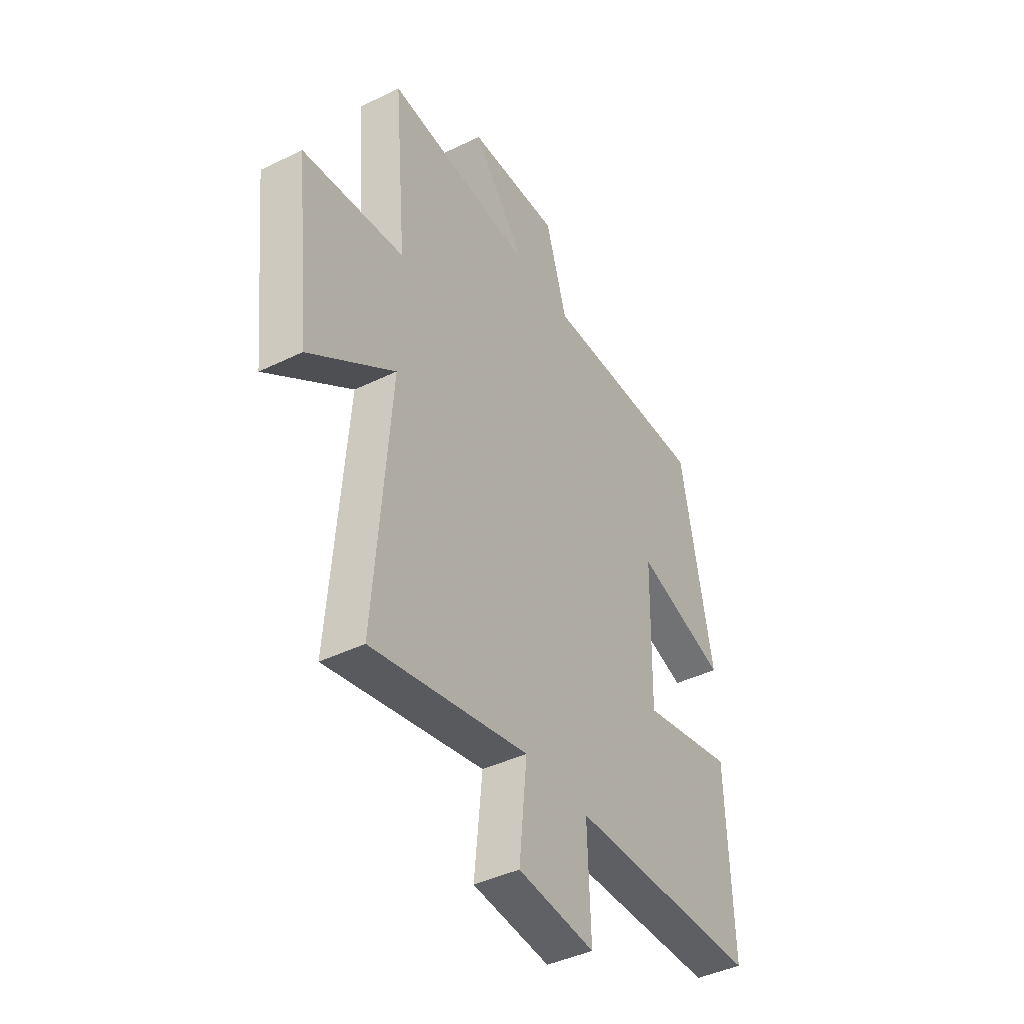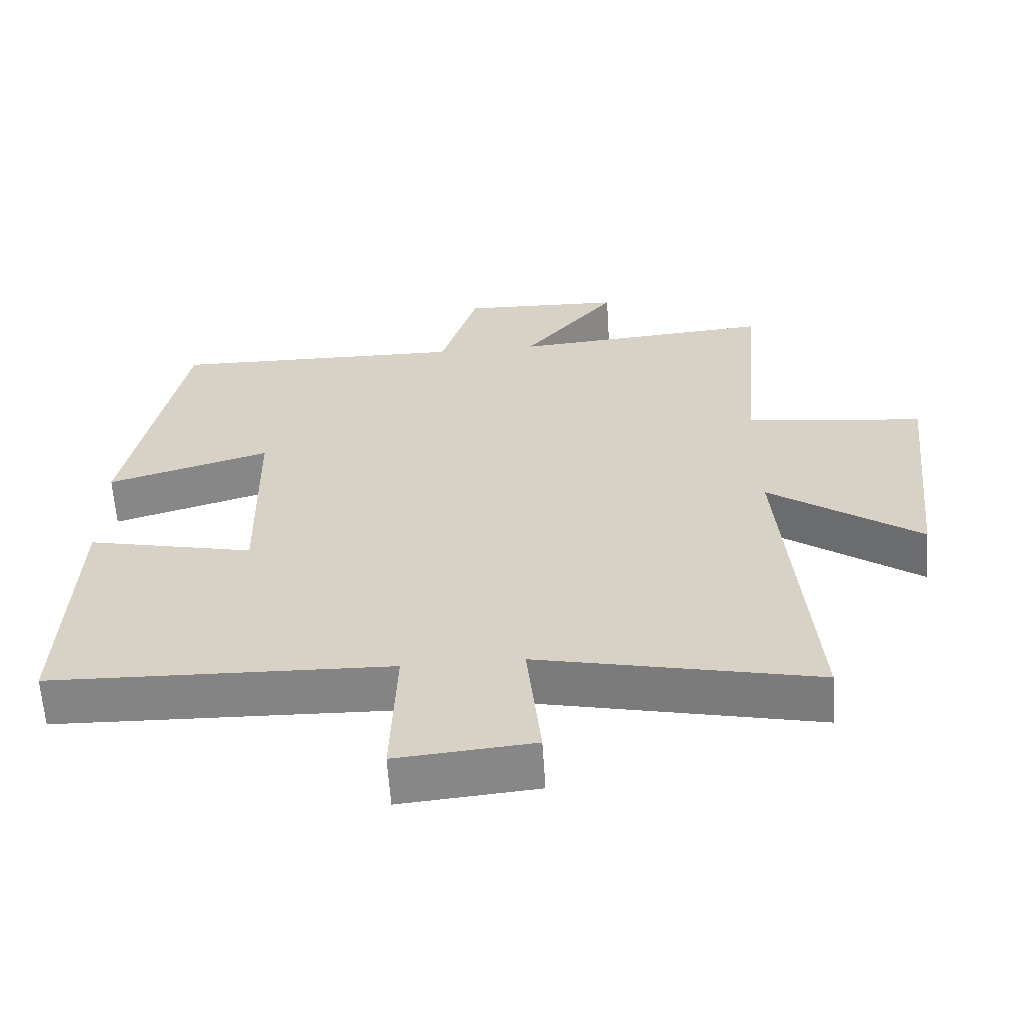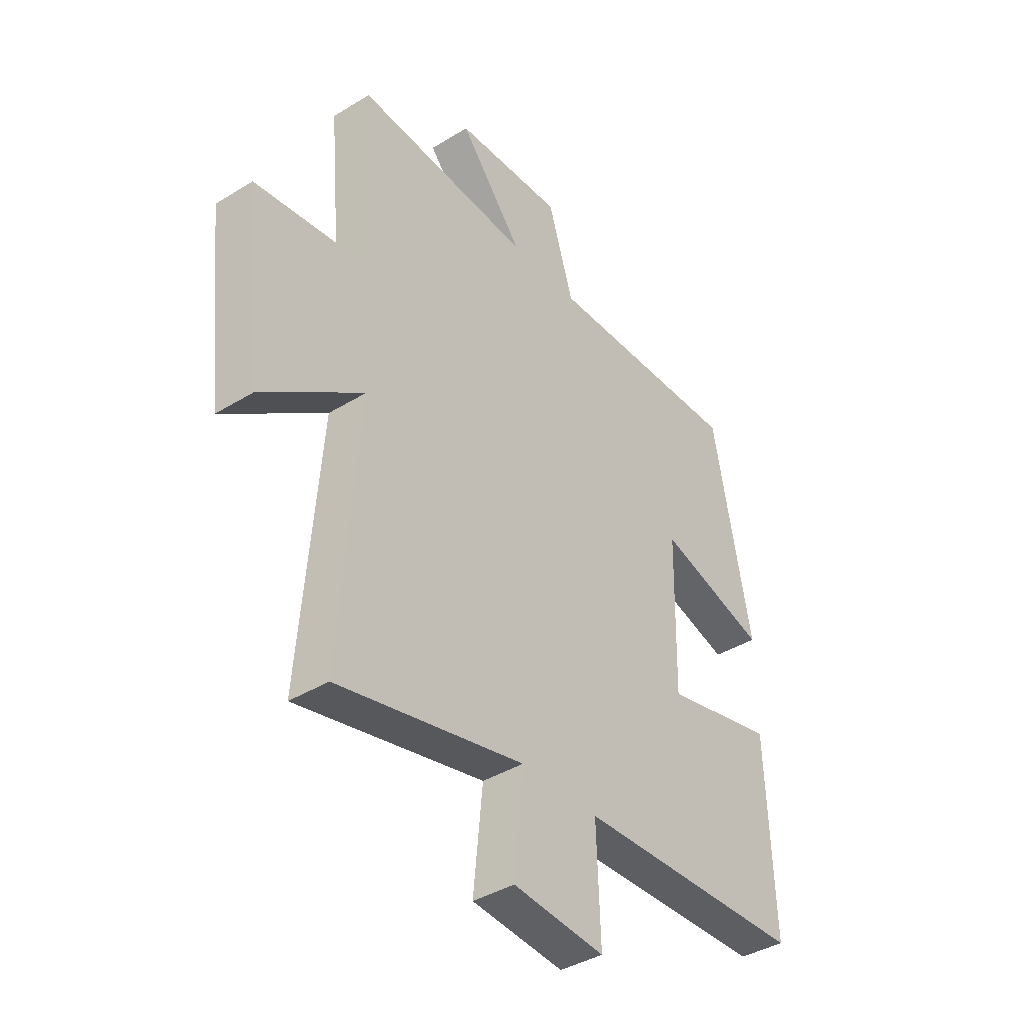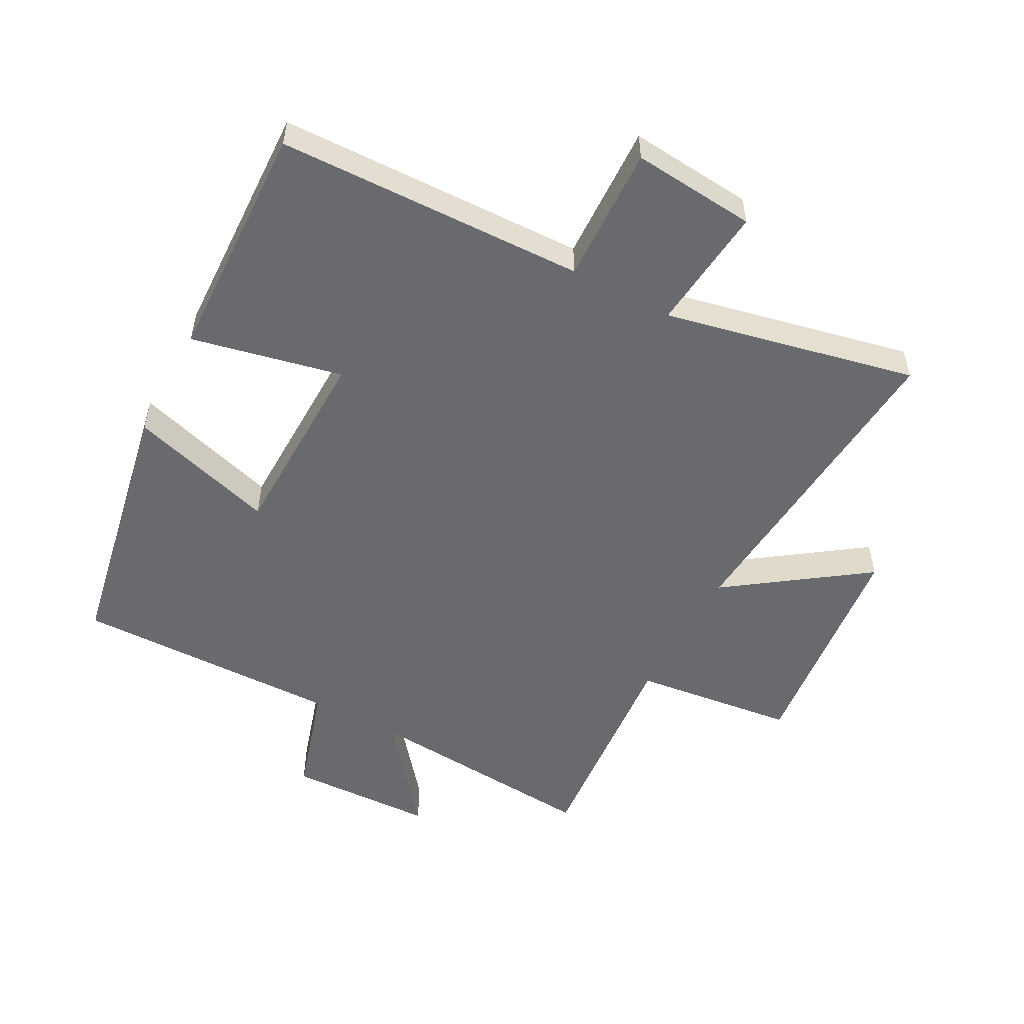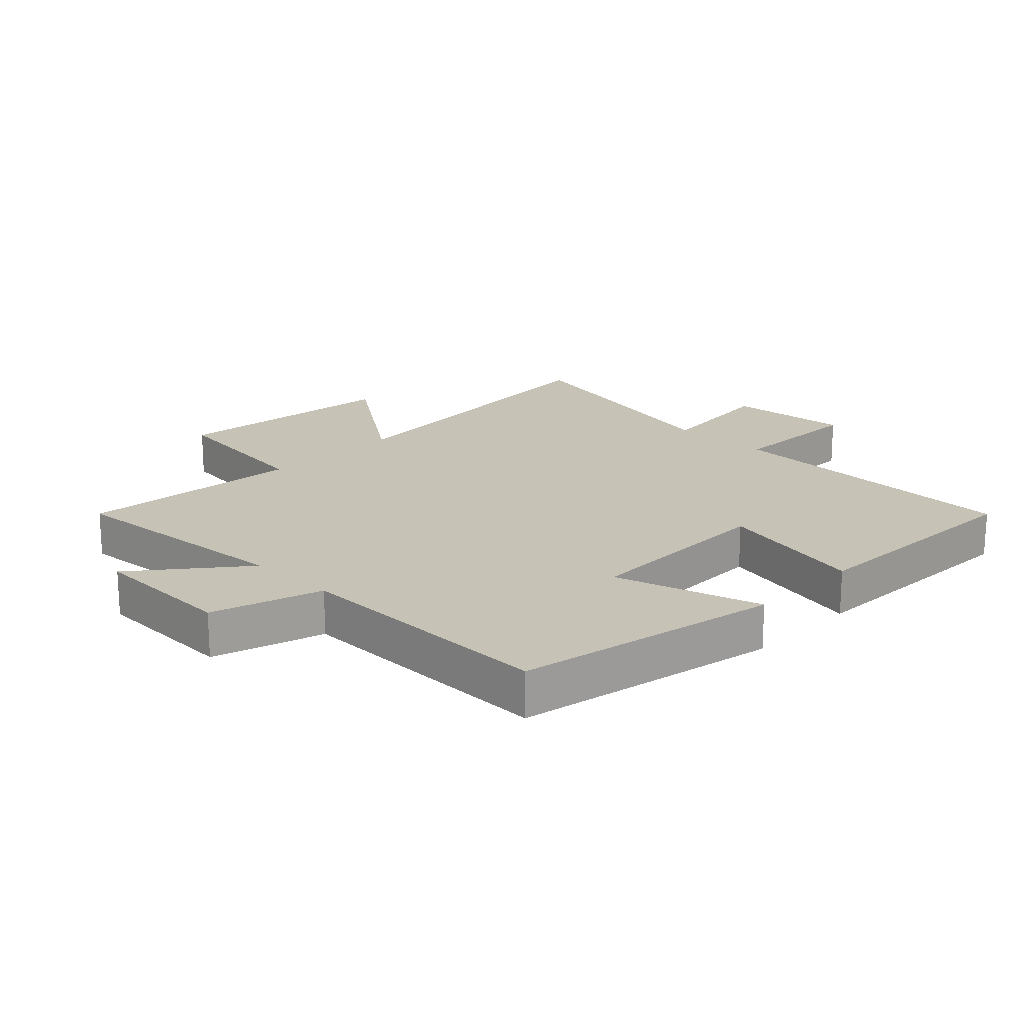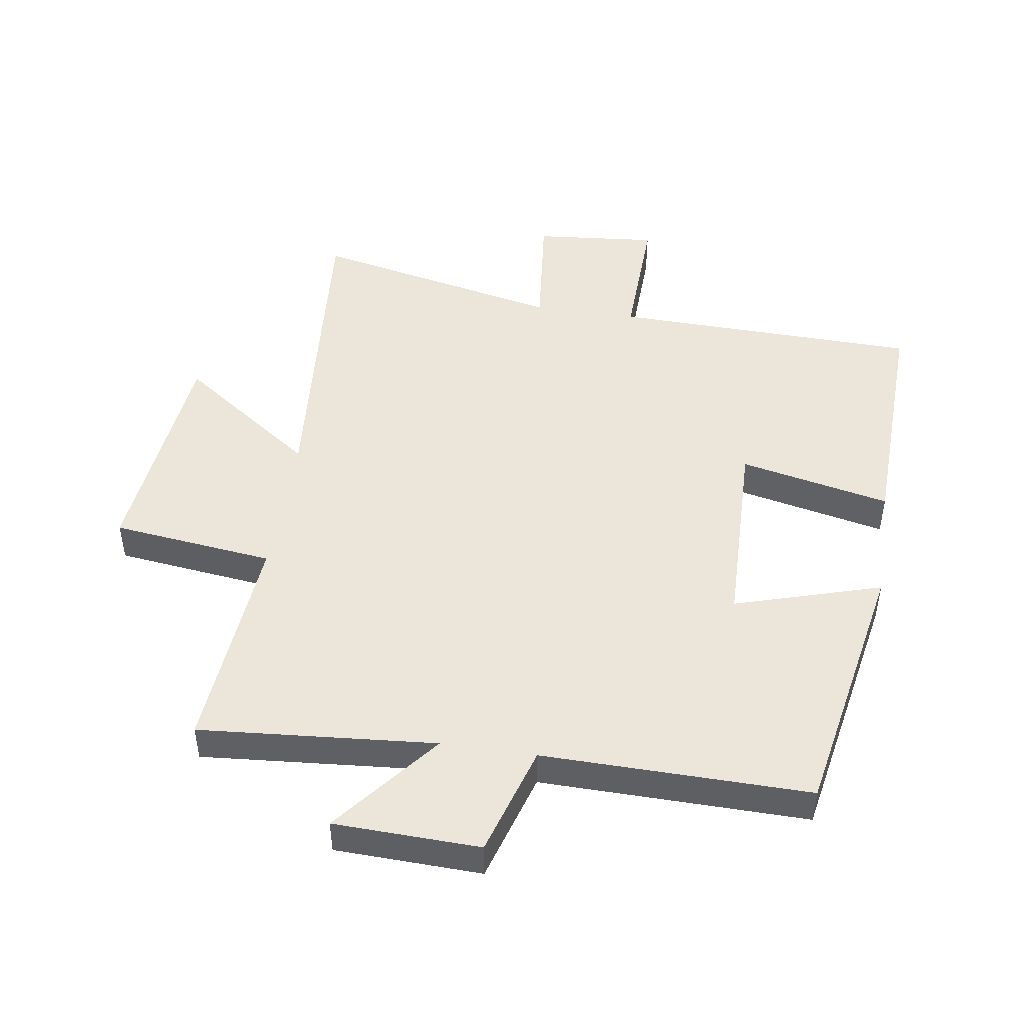
<metadata>
{"format":"obj","ext":"obj","renderer":"f3d","projection":"perspective","resolution":1024,"background":"white","views":[{"elev":-42.2,"azim":-59.7,"up":"+Z"},{"elev":-61.6,"azim":-176.3,"up":"+Z"},{"elev":-39.4,"azim":-52.4,"up":"+Z"},{"elev":-53.0,"azim":151.8,"up":"+Y"},{"elev":19.3,"azim":44.3,"up":"+Y"},{"elev":47.5,"azim":8.5,"up":"+Y"}]}
</metadata>
<code>
v 0.514 0.07 -0.487
v 0.026 0.07 -0.5
v 0.034 0.07 -0.718
v -0.162 0.07 -0.7
v -0.142 0.07 -0.5
v -0.541 0.07 -0.586
v -0.5 0.07 -0.069
v -0.717 0.07 -0.224
v -0.757 0.07 0.142
v -0.5 0.07 0.173
v -0.531 0.07 0.53
v -0.155 0.07 0.5
v -0.291 0.07 0.668
v -0.059 0.07 0.676
v -0.005 0.07 0.5
v 0.419 0.07 0.507
v 0.5 0.07 0.086
v 0.267 0.07 0.156
v 0.261 0.07 -0.158
v 0.5 0.07 -0.106
v 0.514 0 -0.487
v 0.026 0 -0.5
v 0.034 0 -0.718
v -0.162 0 -0.7
v -0.142 0 -0.5
v -0.541 0 -0.586
v -0.5 0 -0.069
v -0.717 0 -0.224
v -0.757 0 0.142
v -0.5 0 0.173
v -0.531 0 0.53
v -0.155 0 0.5
v -0.291 0 0.668
v -0.059 0 0.676
v -0.005 0 0.5
v 0.419 0 0.507
v 0.5 0 0.086
v 0.267 0 0.156
v 0.261 0 -0.158
v 0.5 0 -0.106
f 19 20 1 2
f 18 19 2
f 15 16 17 18
f 15 18 2
f 12 13 14 15
f 12 15 2
f 10 11 12 2
f 7 8 9 10
f 7 10 2
f 5 6 7
f 5 7 2
f 2 3 4 5
f 22 21 40 39
f 22 39 38
f 38 37 36 35
f 22 38 35
f 35 34 33 32
f 22 35 32
f 22 32 31 30
f 30 29 28 27
f 22 30 27
f 27 26 25
f 22 27 25
f 25 24 23 22
f 1 21 22 2
f 2 22 23 3
f 3 23 24 4
f 4 24 25 5
f 5 25 26 6
f 6 26 27 7
f 7 27 28 8
f 8 28 29 9
f 9 29 30 10
f 10 30 31 11
f 11 31 32 12
f 12 32 33 13
f 13 33 34 14
f 14 34 35 15
f 15 35 36 16
f 16 36 37 17
f 17 37 38 18
f 18 38 39 19
f 19 39 40 20
f 20 40 21 1

</code>
